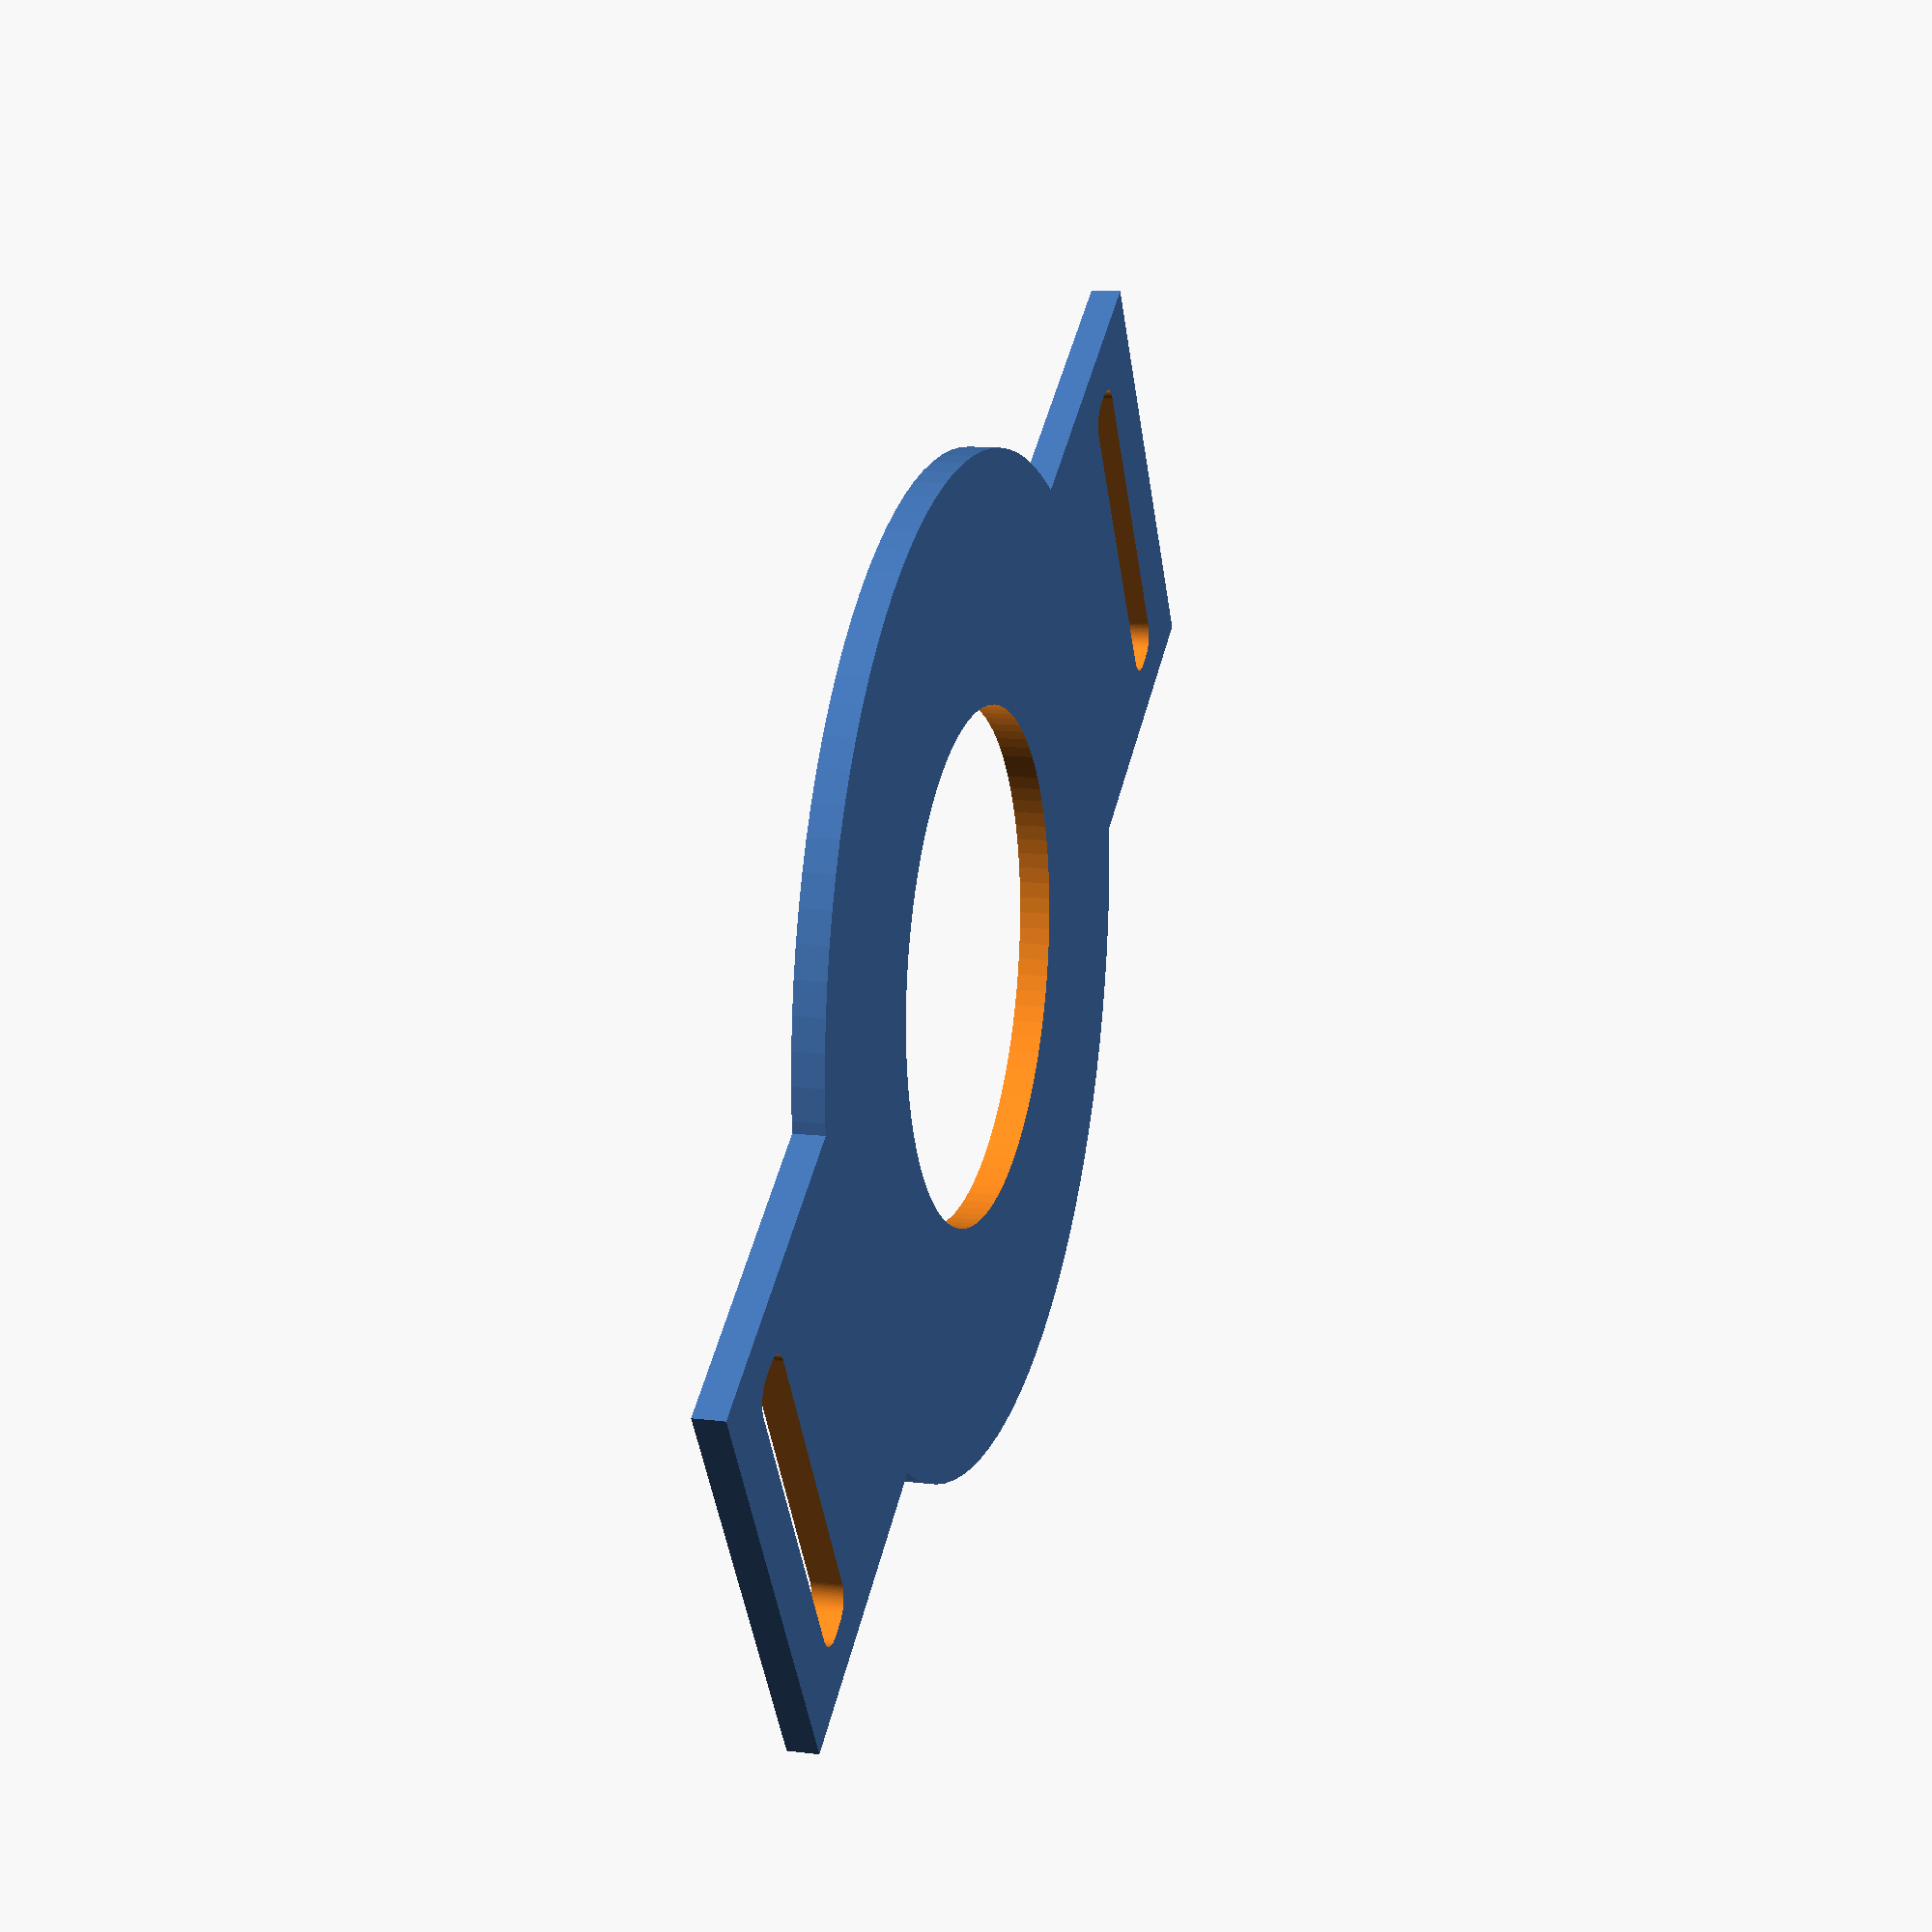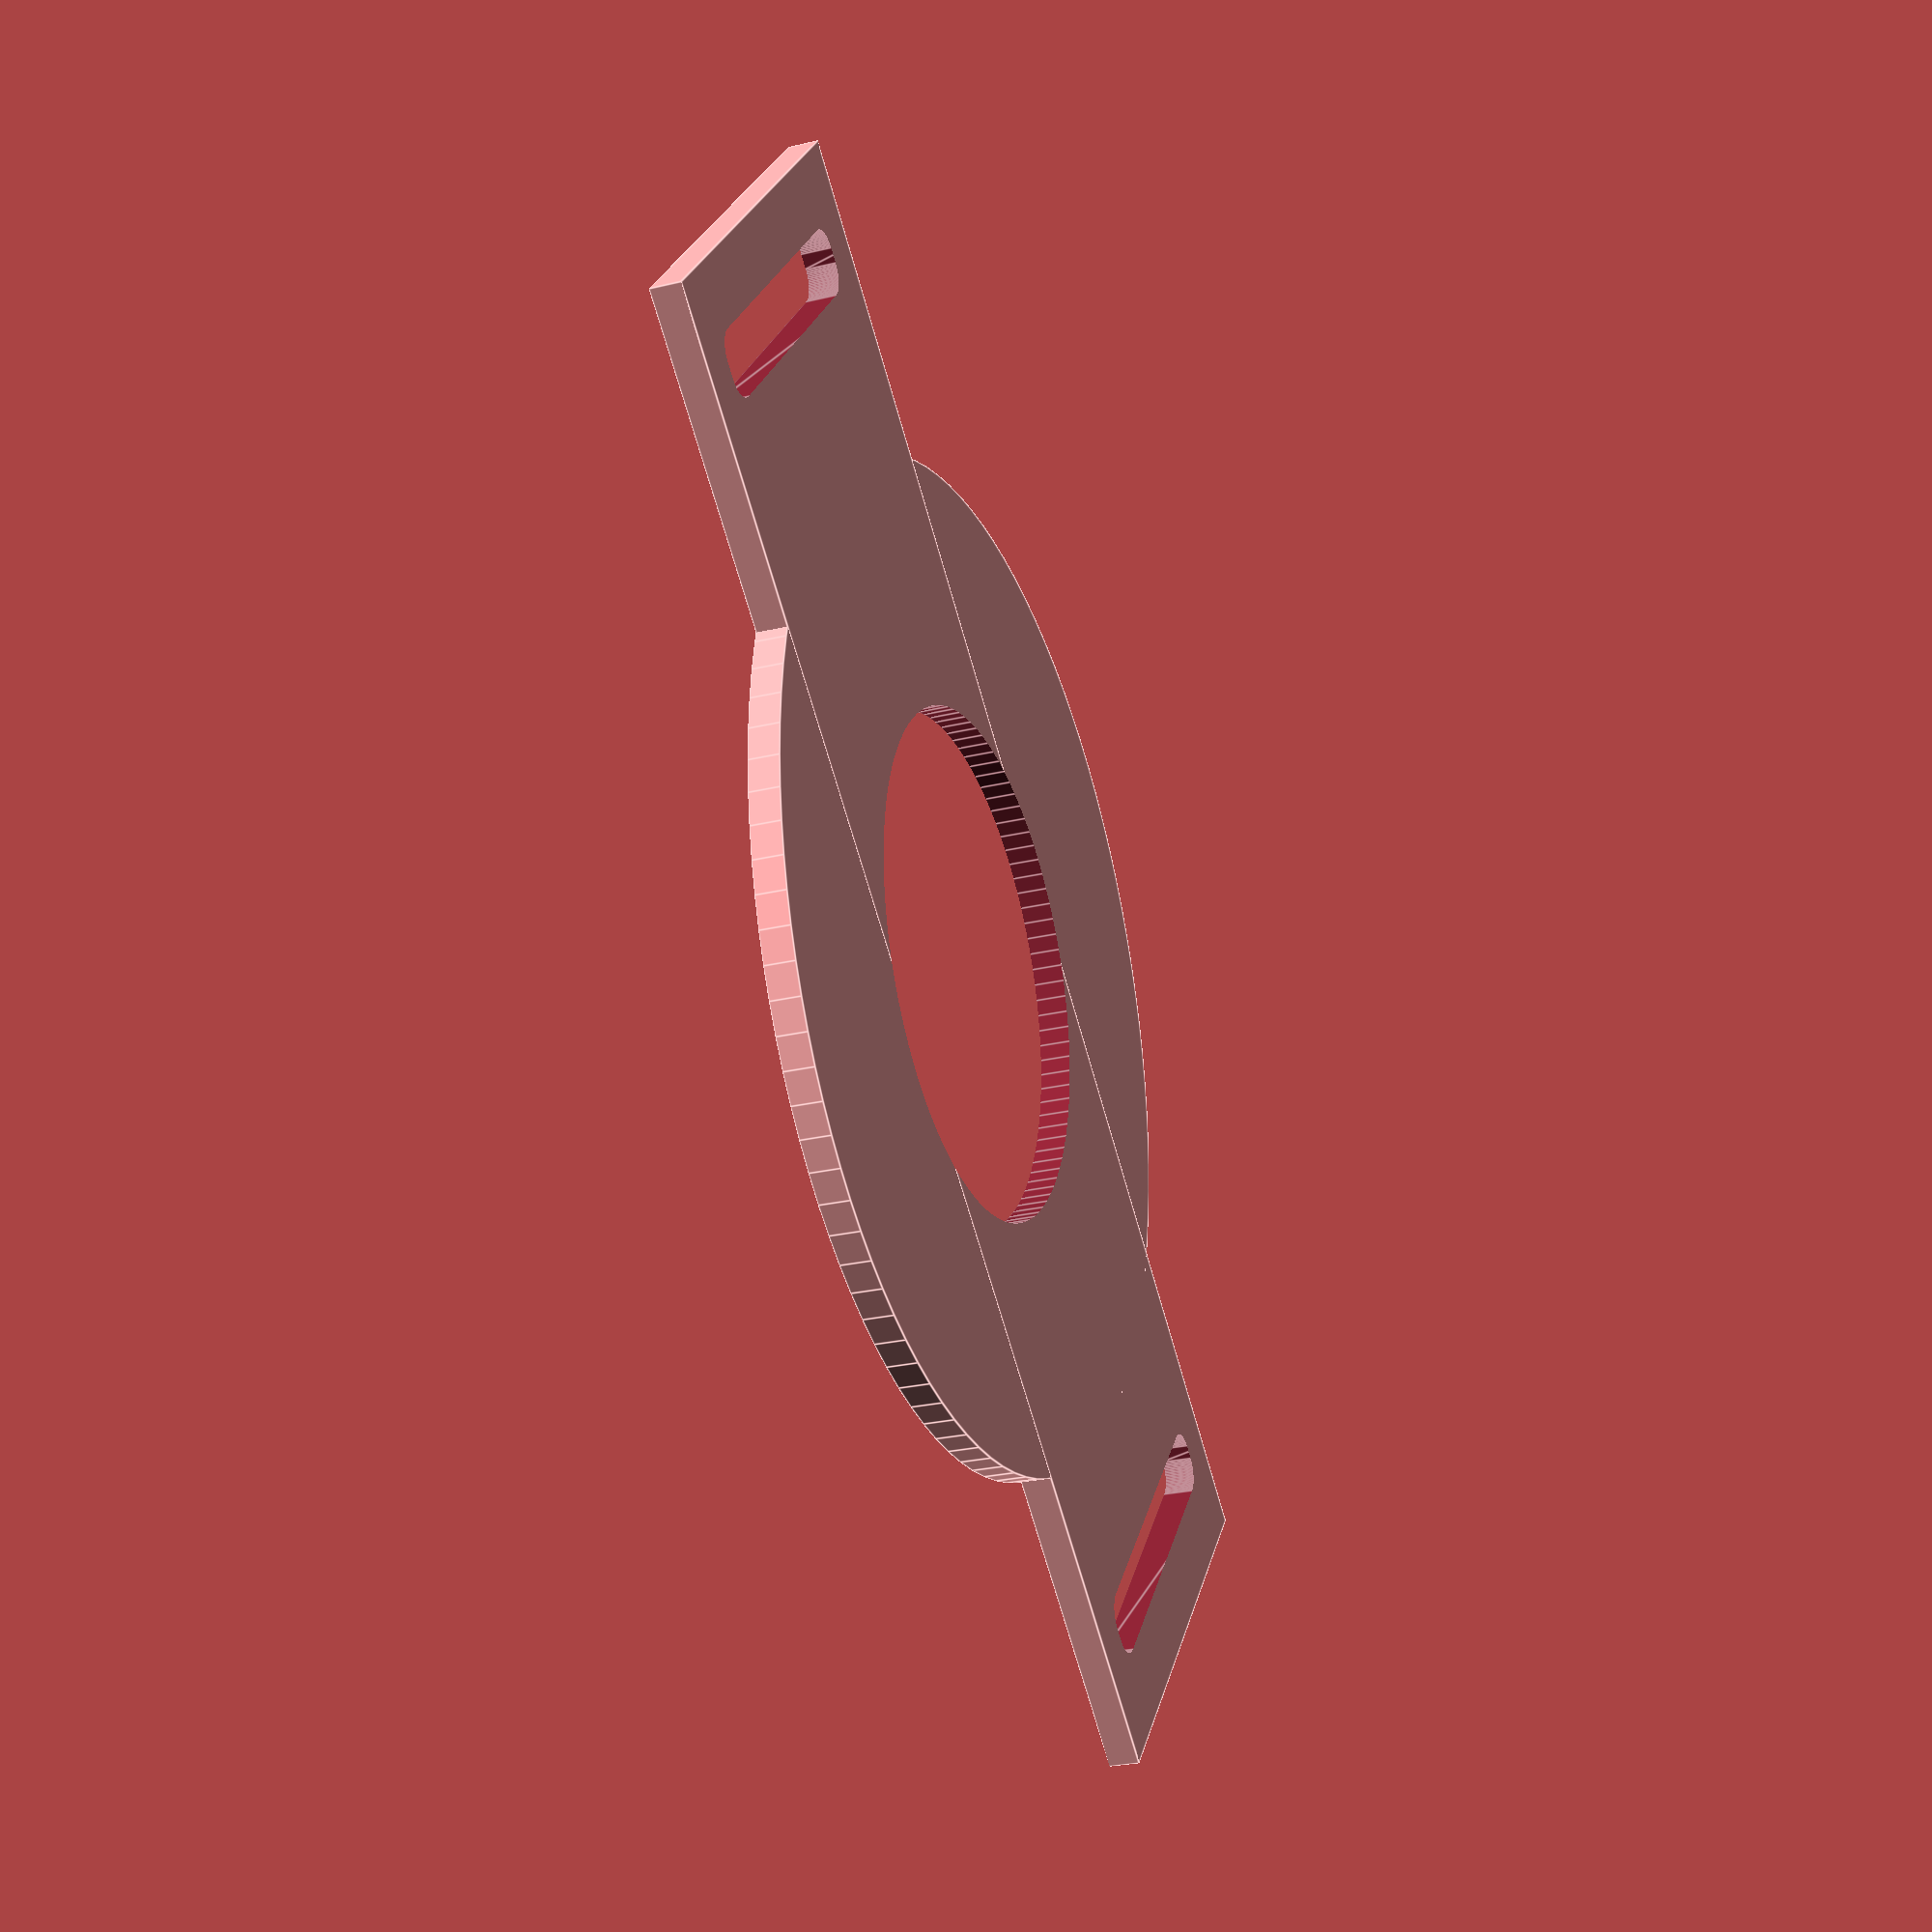
<openscad>
$fn=100;

difference() {
	union() {
		cylinder(2, 65/2, 65/2);
		
		translate([-50, -15, 0])
		cube([100, 30, 2]);
	}
	
	translate([0, 0, -0.1])
		cylinder(3, 33/2, 33/2);
	
	translate([-86/2, -10, -0.1])
		minkowski() {
			cube([1, 20, 1]);
			cylinder(3, 1.6, 1.6);
		}
	
	translate([86/2, -10, -0.1])
		minkowski() {
			cube([1, 20, 1]);
			cylinder(3, 1.6, 1.6);
		}
}

</openscad>
<views>
elev=346.9 azim=32.1 roll=106.0 proj=p view=solid
elev=26.2 azim=220.4 roll=290.9 proj=p view=edges
</views>
